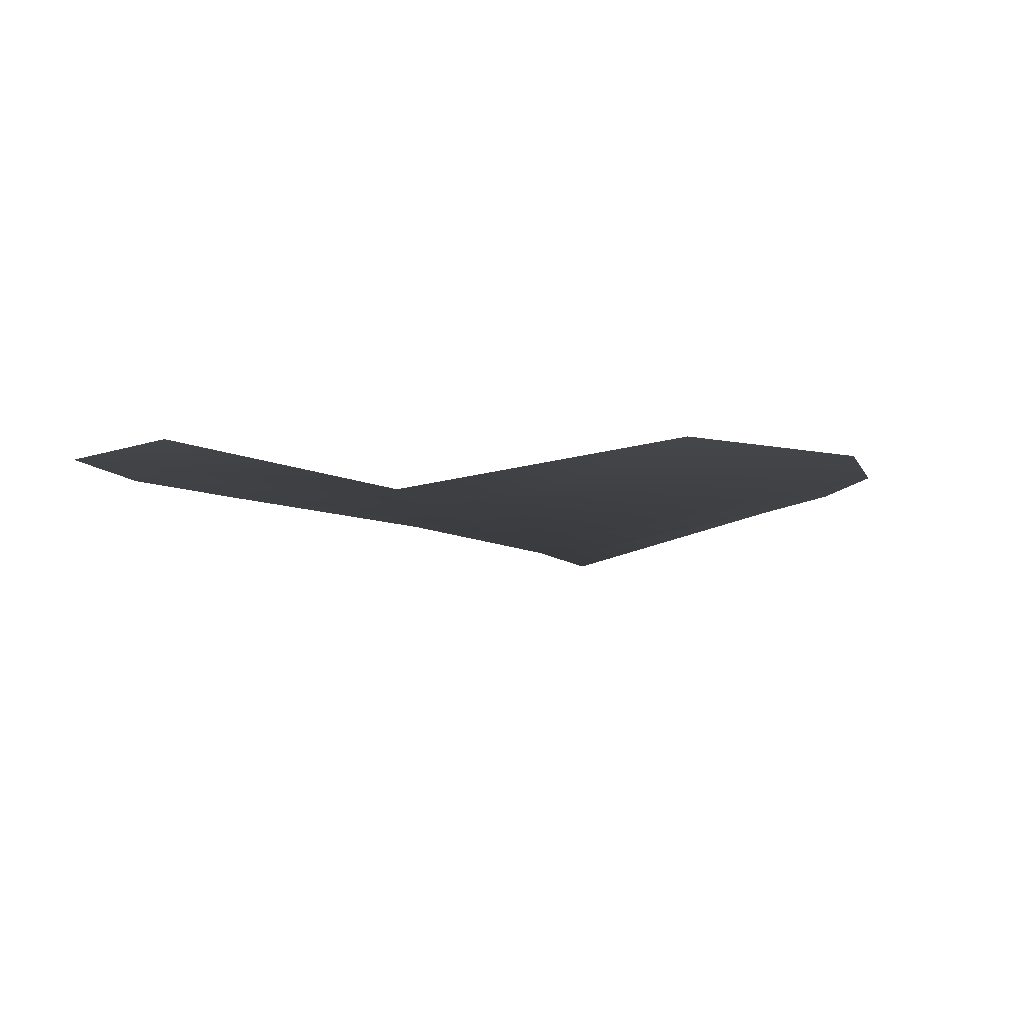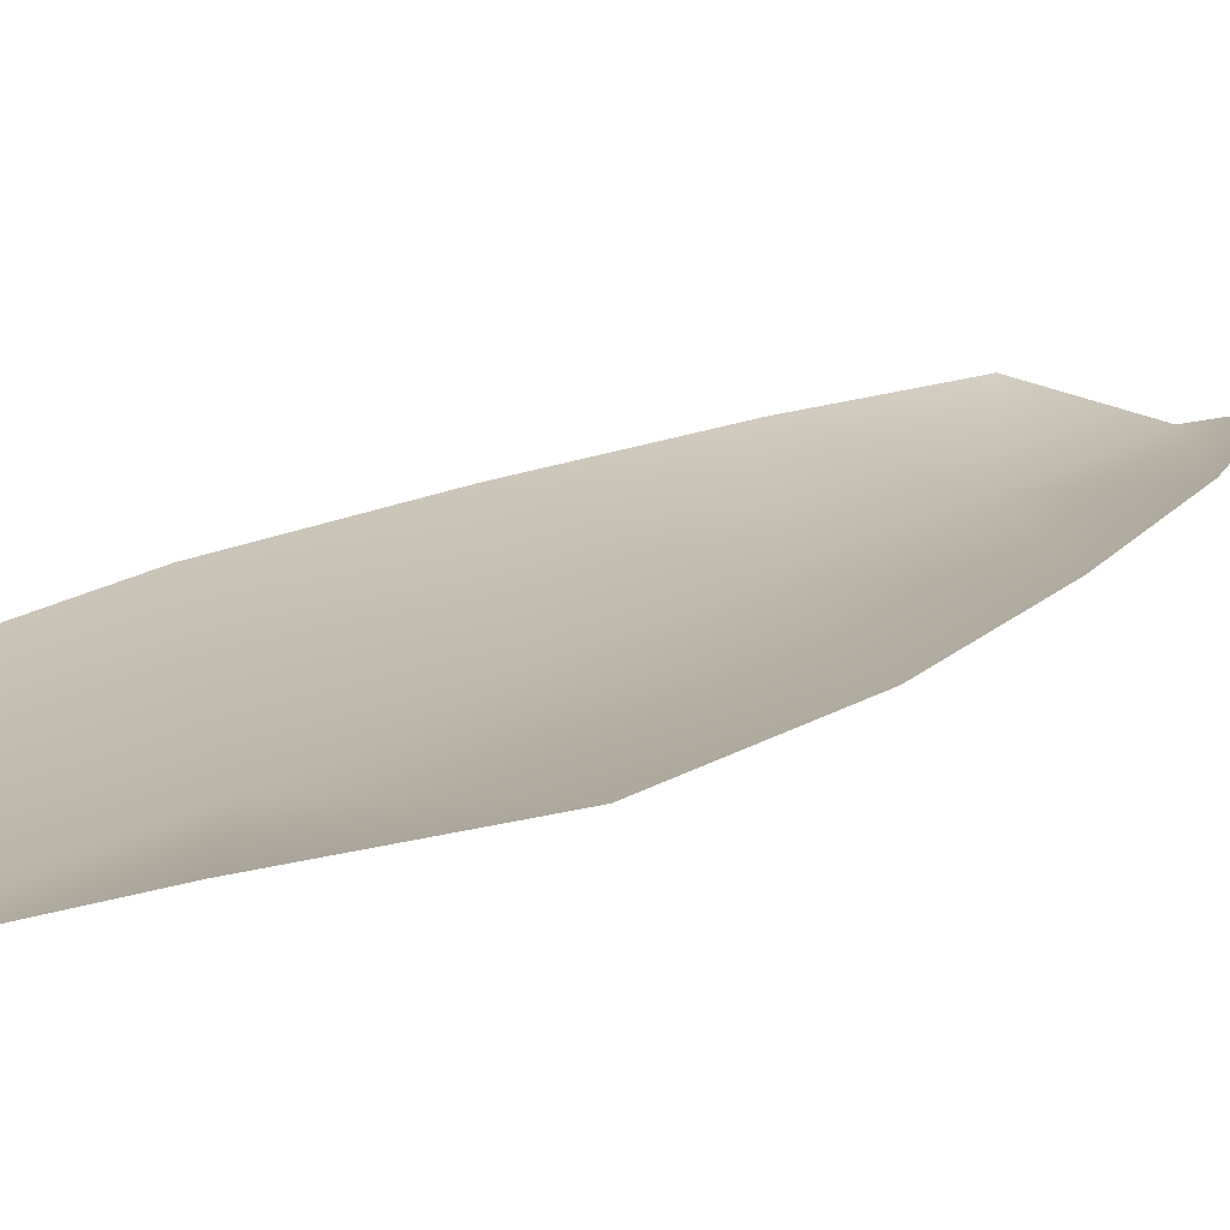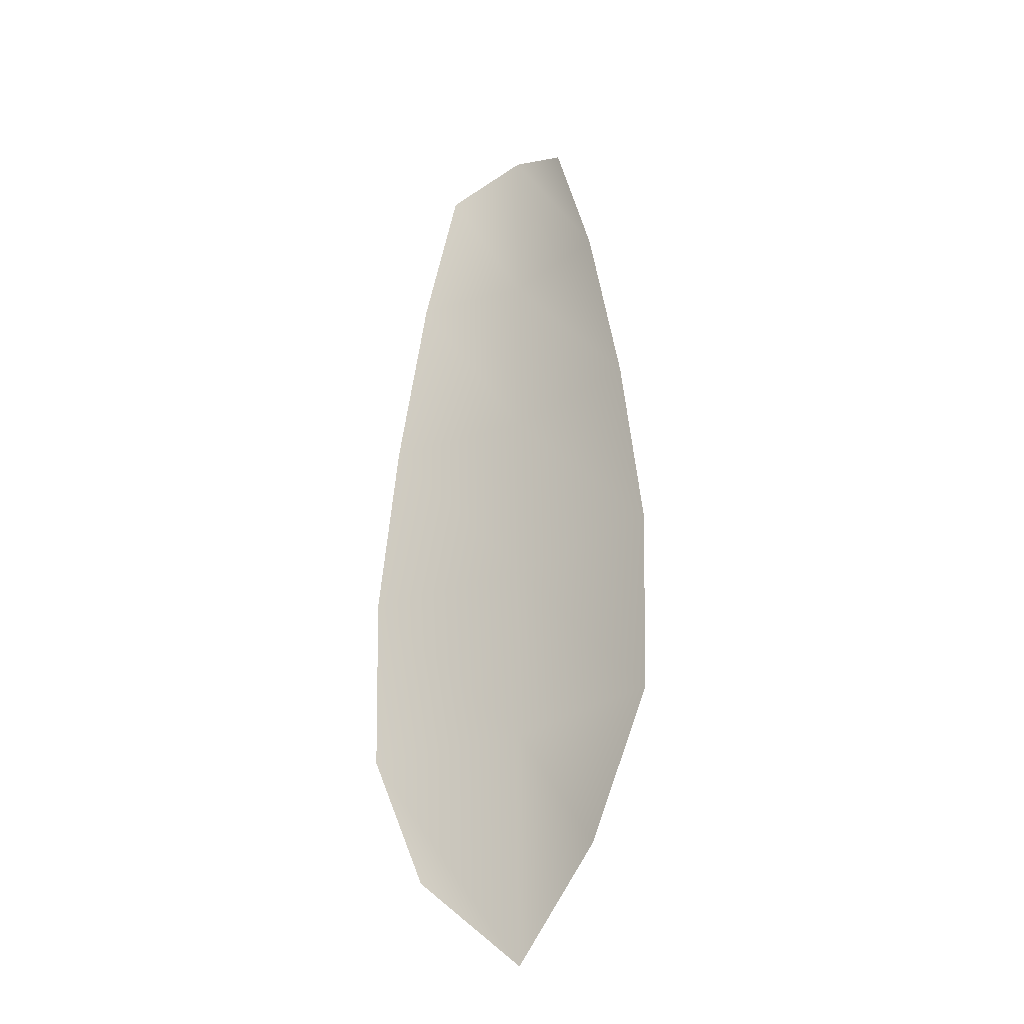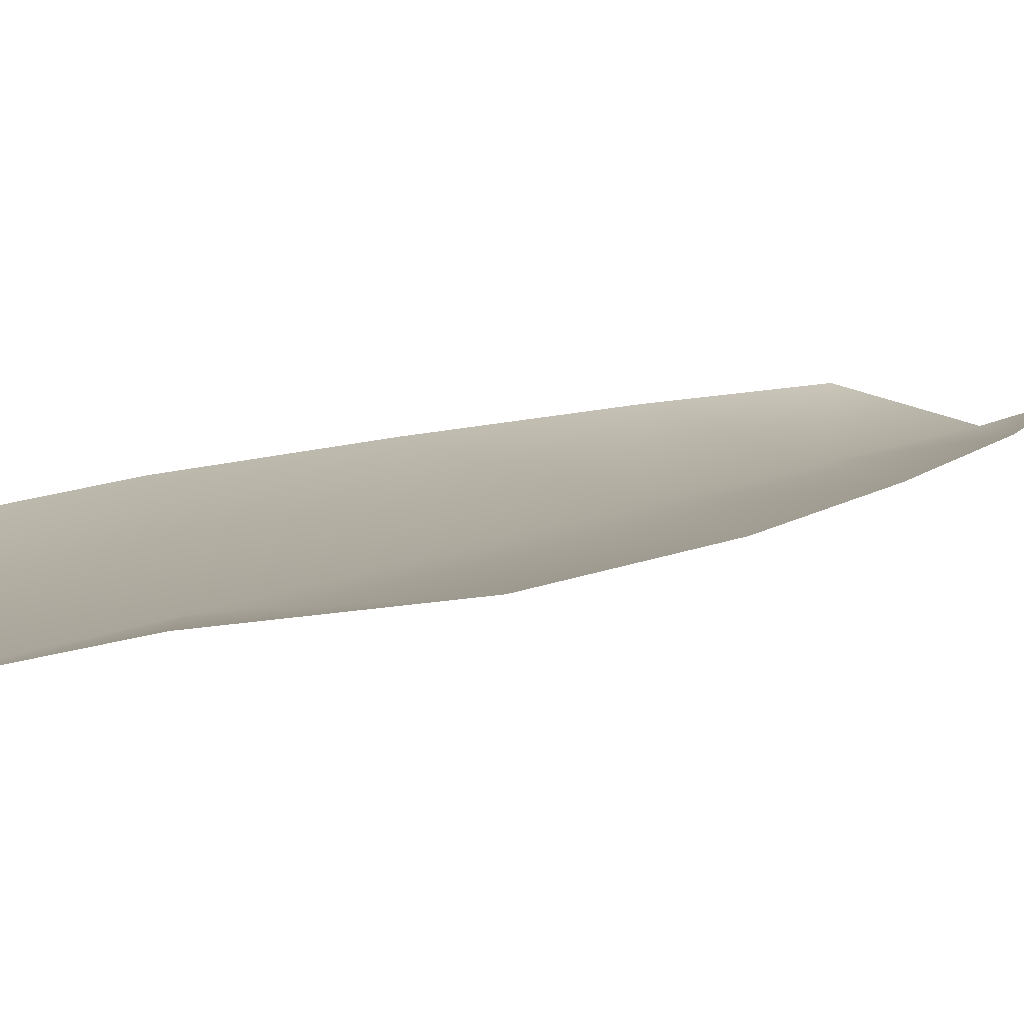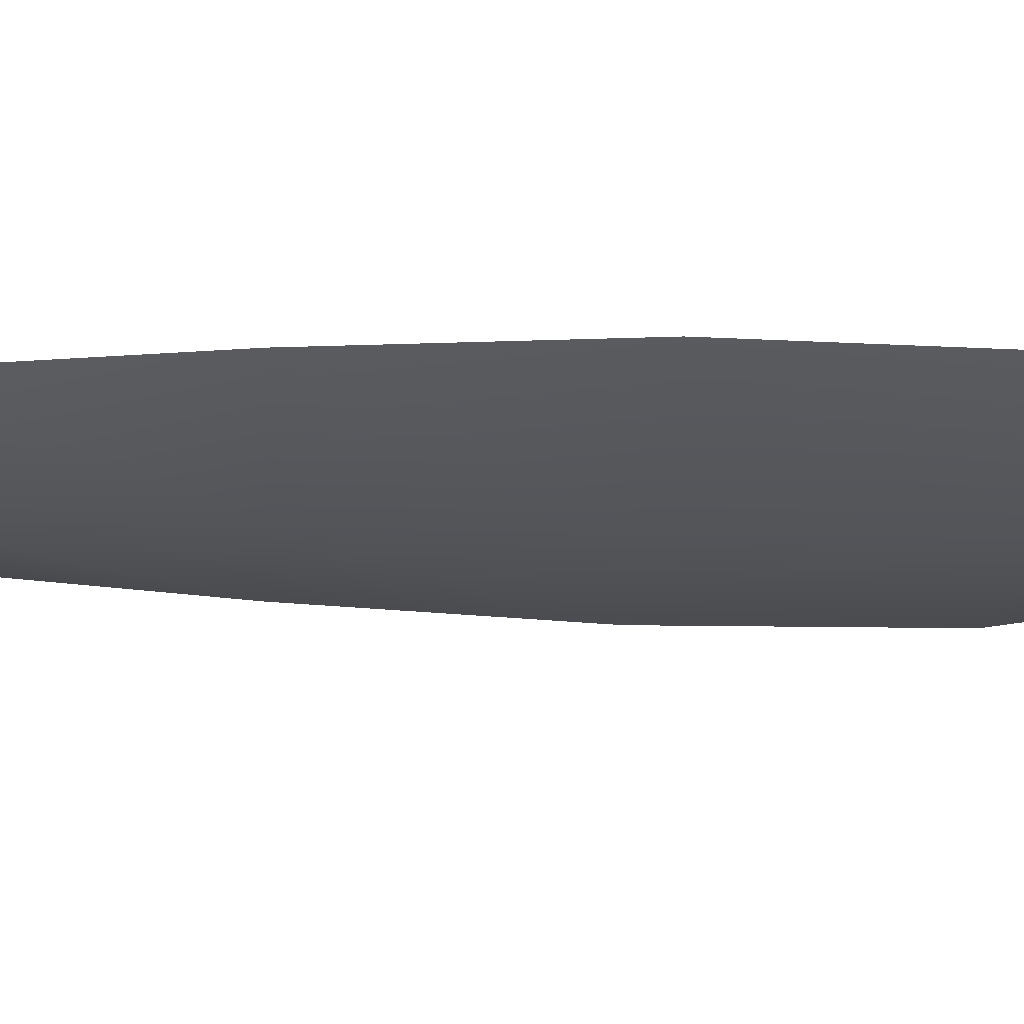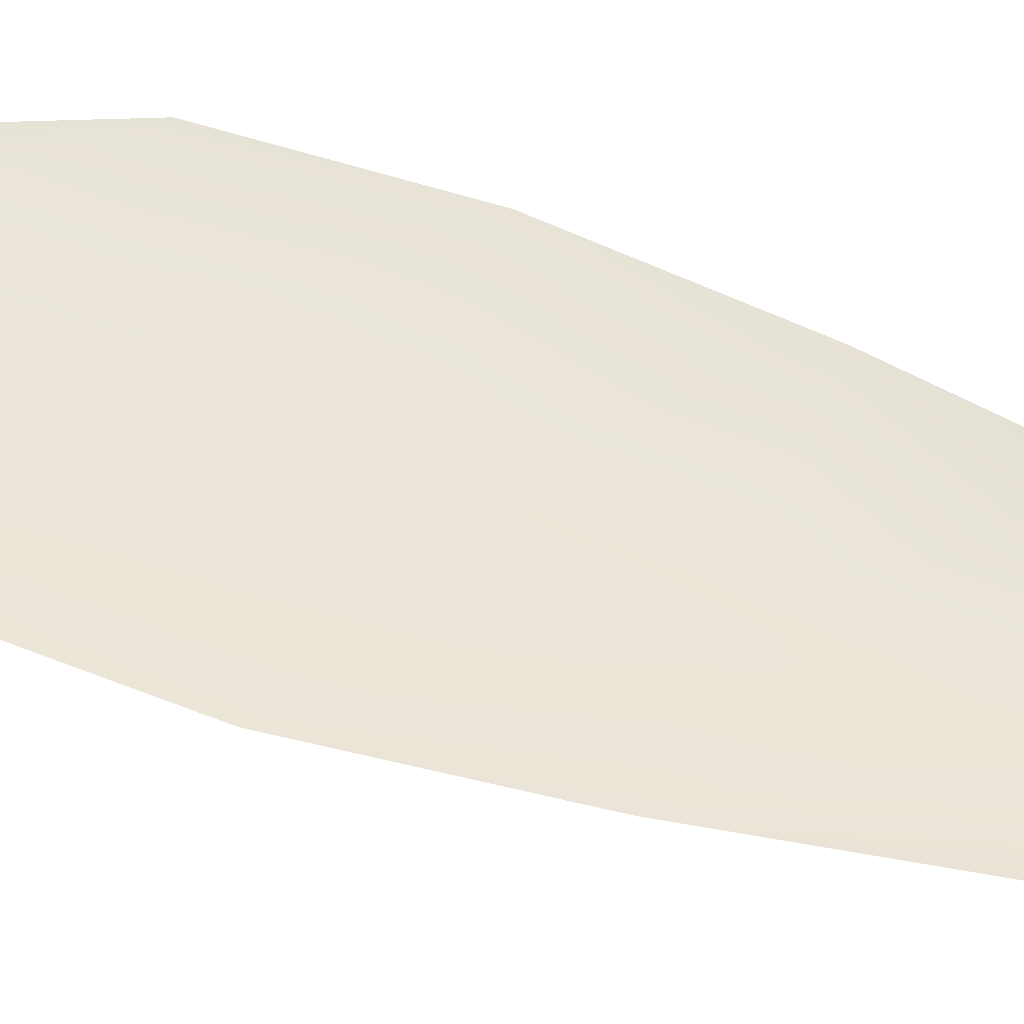
<metadata>
{"format":"obj","ext":"obj","renderer":"f3d","projection":"perspective","resolution":1024,"background":"white","views":[{"elev":-2.4,"azim":4.9,"up":"+Z"},{"elev":14.6,"azim":33.3,"up":"+Z"},{"elev":-30.1,"azim":35.4,"up":"+Y"},{"elev":8.7,"azim":33.5,"up":"+Z"},{"elev":-23.7,"azim":-93.2,"up":"+Z"},{"elev":52.5,"azim":111.7,"up":"+Z"}]}
</metadata>
<code>
o feather_flight_tertiary_054
v 0.2186 0.3528 0.06849
v 0.2131 0.3528 0.06849
v 0.2196 0.3217 0.06849
v 0.2121 0.3217 0.06849
v 0.2158 0.3544 0.06759
v 0.2158 0.3182 0.06759
v 0.2201 0.3476 0.06849
v 0.2213 0.3407 0.06849
v 0.2221 0.3338 0.06849
v 0.2219 0.327 0.06849
v 0.2098 0.327 0.06849
v 0.2095 0.3338 0.06849
v 0.2103 0.3407 0.06849
v 0.2116 0.3476 0.06849
v 0.2158 0.3476 0.06759
v 0.2158 0.3407 0.06759
v 0.2158 0.3338 0.06759
v 0.2158 0.327 0.06759
f 18 10 3 6
f 11 18 6 4
f 5 1 7 15
f 15 7 8 16
f 16 8 9 17
f 17 9 10 18
f 2 5 15 14
f 14 15 16 13
f 13 16 17 12
f 12 17 18 11

</code>
